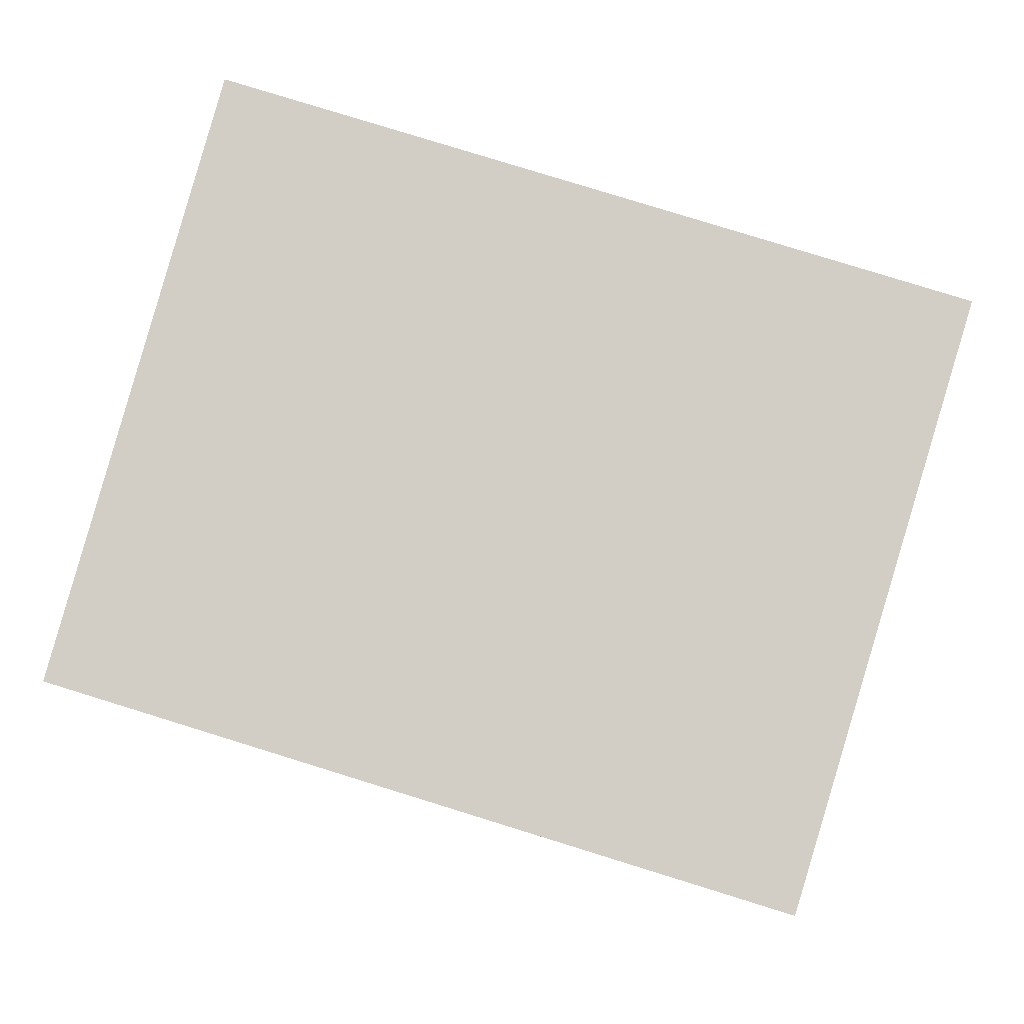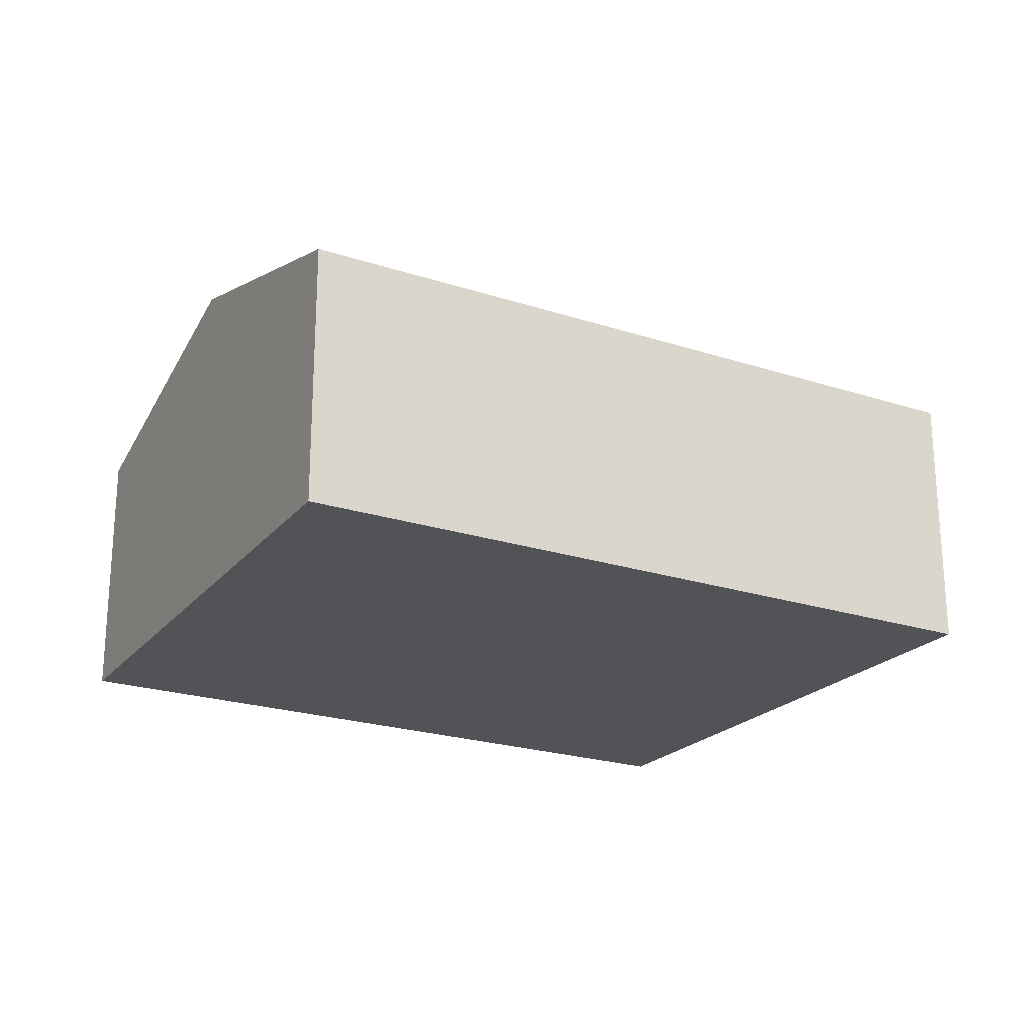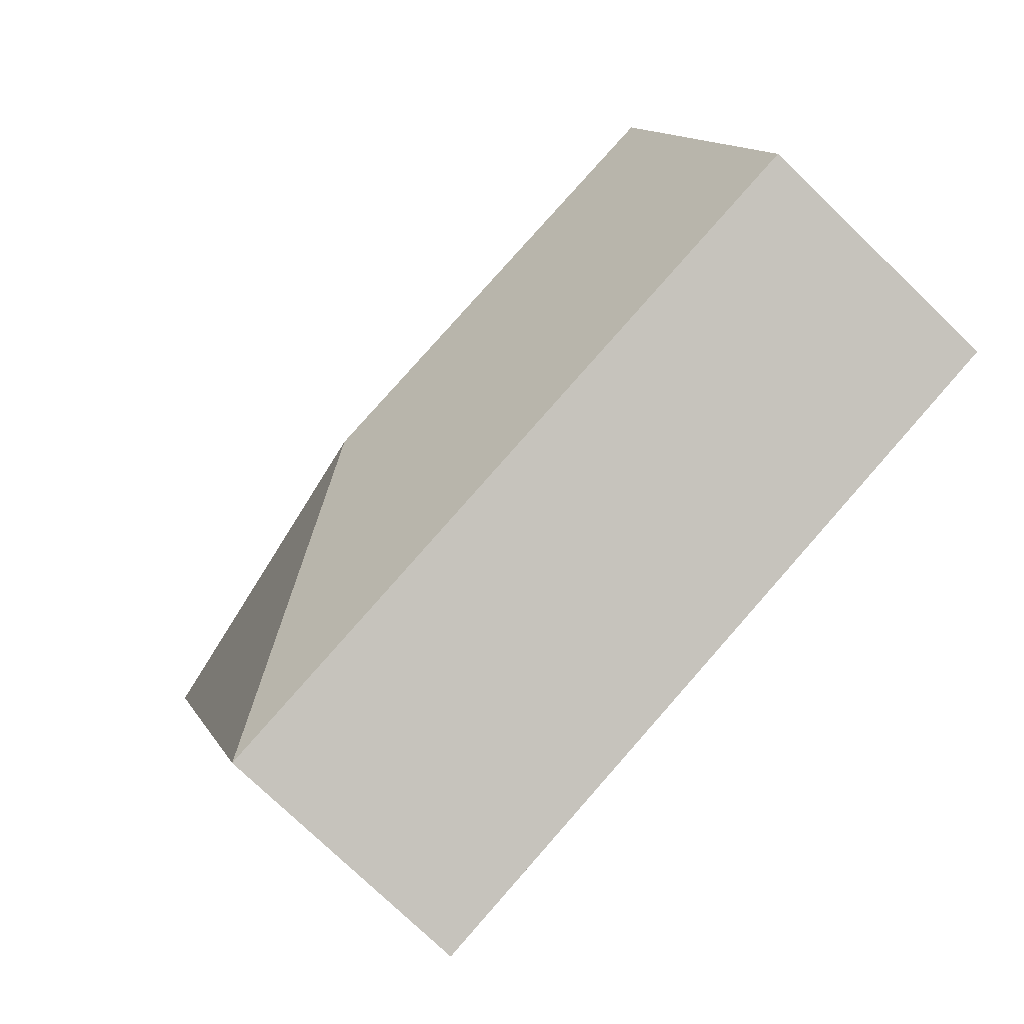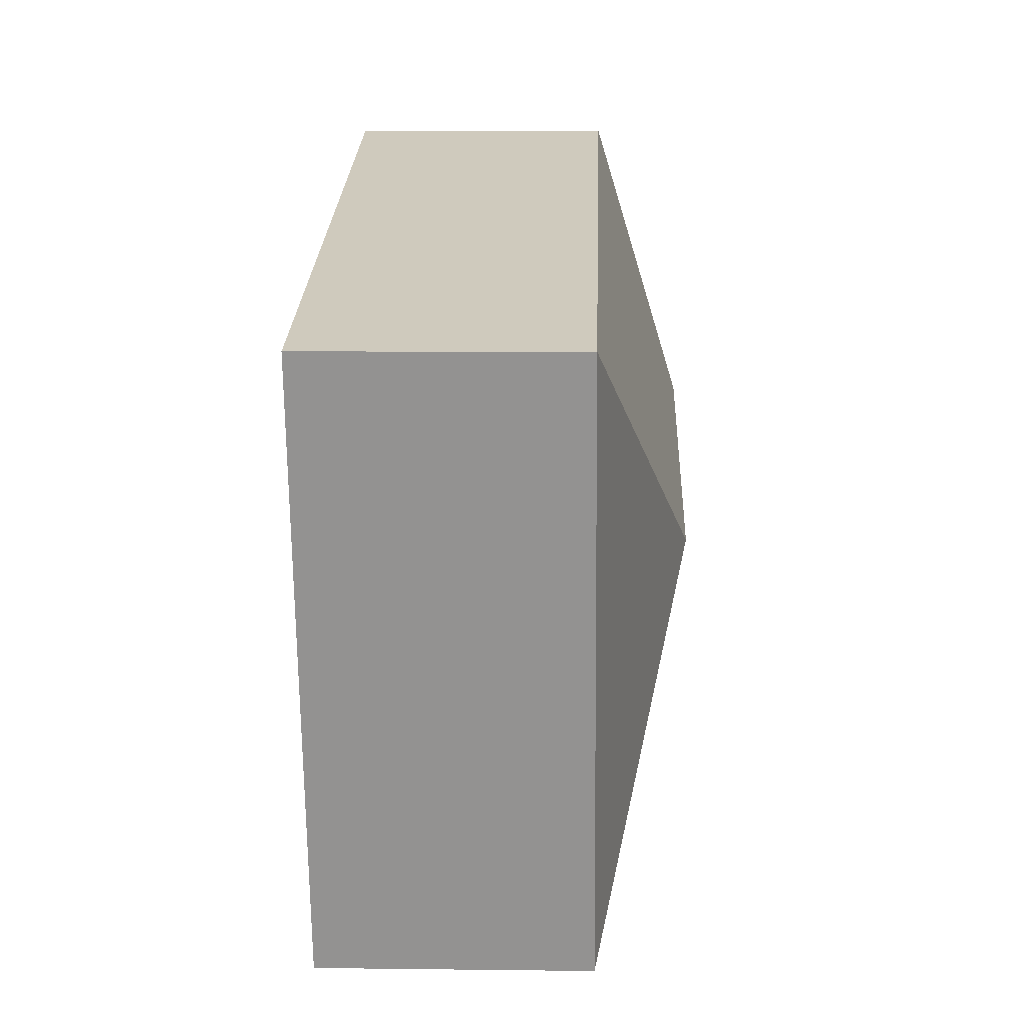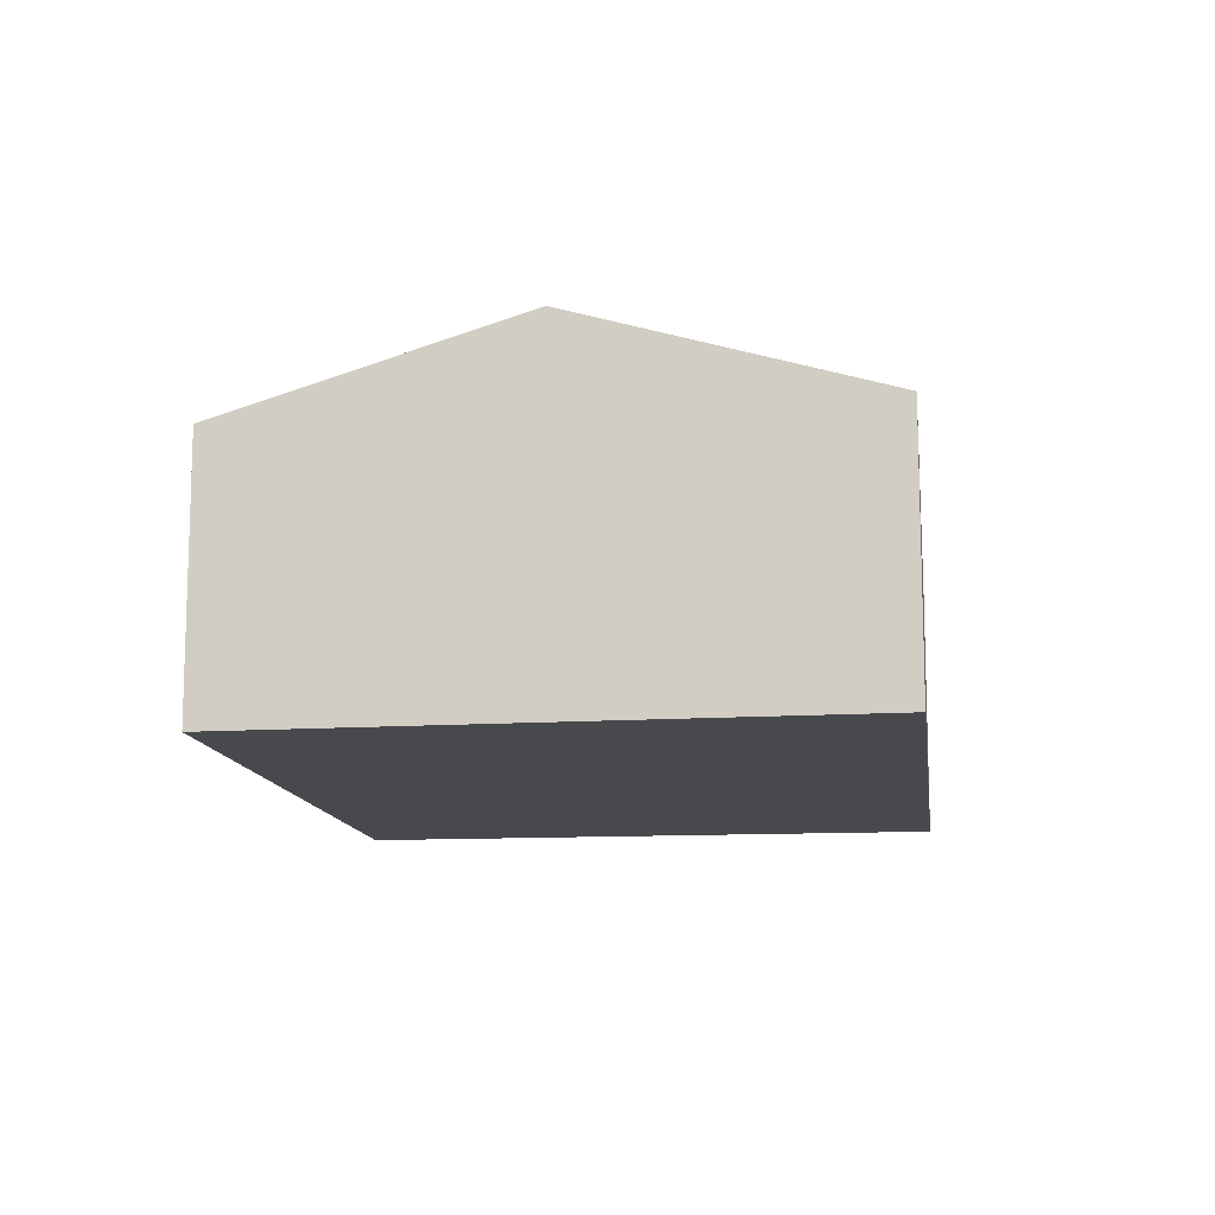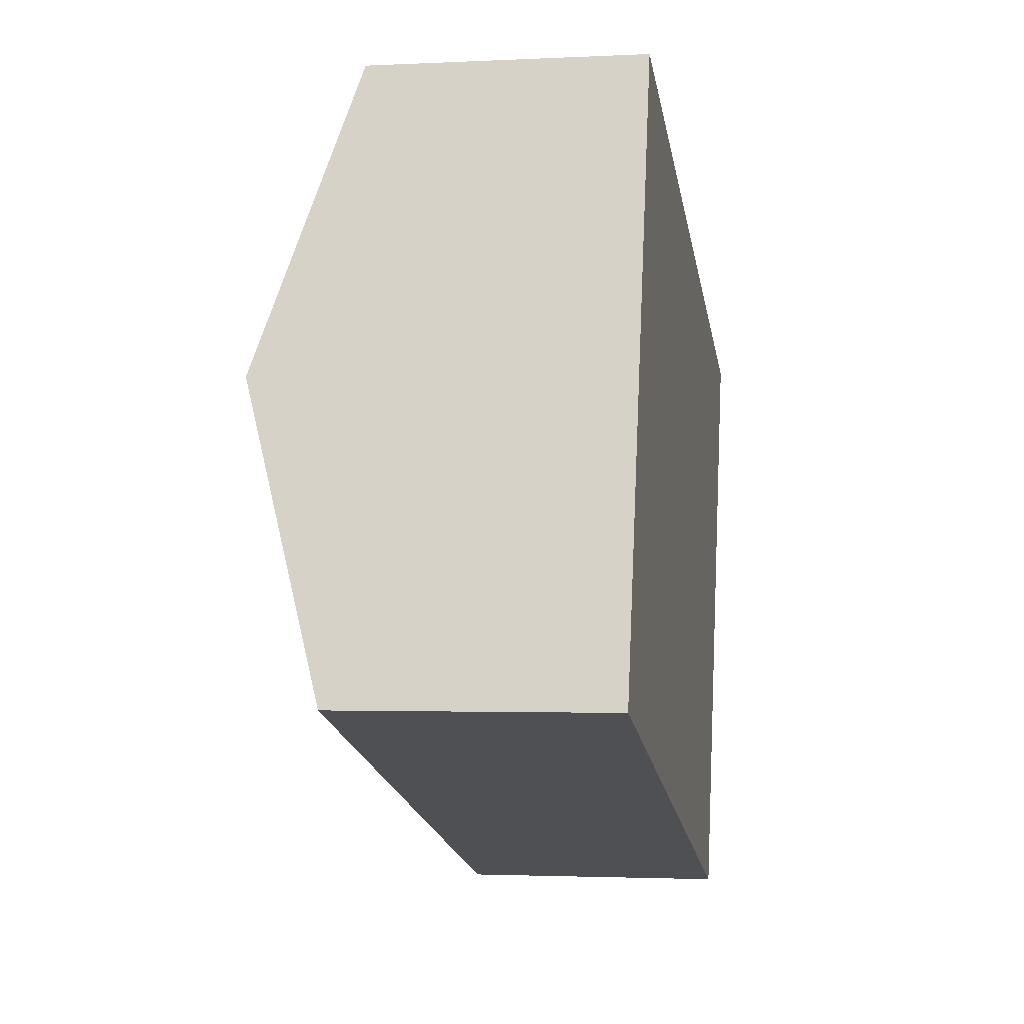
<metadata>
{"format":"obj","ext":"obj","renderer":"f3d","projection":"perspective","resolution":1024,"background":"white","views":[{"elev":-7.4,"azim":-0.3,"up":"+Z"},{"elev":-22.4,"azim":-12.6,"up":"+Y"},{"elev":-76.6,"azim":-133.8,"up":"+Z"},{"elev":6.2,"azim":92.1,"up":"+Z"},{"elev":-12.3,"azim":-65.6,"up":"+Y"},{"elev":-2.2,"azim":-79.9,"up":"+Z"}]}
</metadata>
<code>
v  4.393 3.075 1.425
v  1.411 2.297 5.113
v  7.722 2.297 3.194
v  0.703 3.075 2.547
v  6.153 2.294 -1.903
v  0 2.303 1.41e-16
v  0 0 0
v  6.153 1.165e-16 -1.903
v  0.703 -1.56e-16 2.547
v  1.411 -3.131e-16 5.113
v  7.722 -1.956e-16 3.194
g defaultobject
f 1 2 3
f 2 1 4
f 1 3 5
f 6 1 5
f 1 6 4
f 5 7 6
f 7 5 8
f 7 4 6
f 4 7 2
f 2 7 9
f 2 9 10
f 10 3 2
f 3 10 11
f 11 5 3
f 5 11 8
f 11 7 8
f 7 11 9
f 9 11 10

</code>
